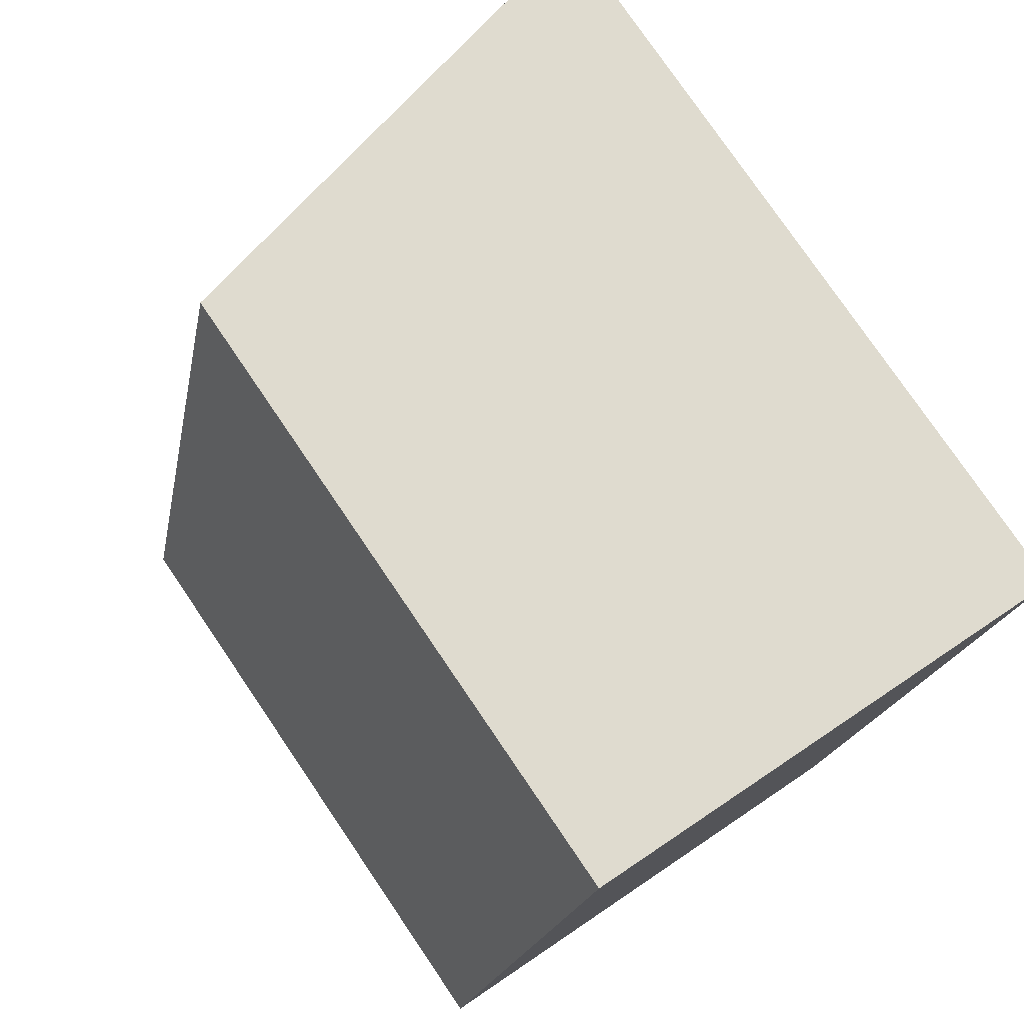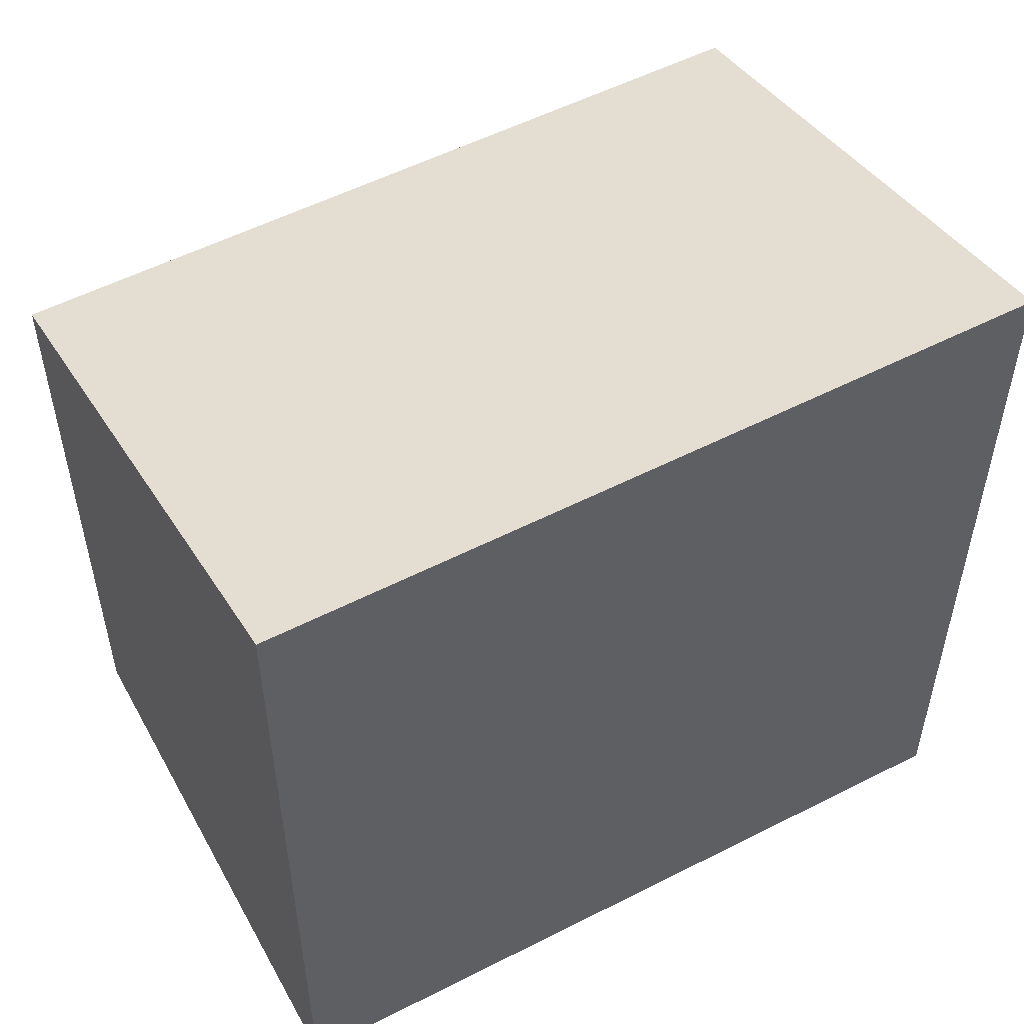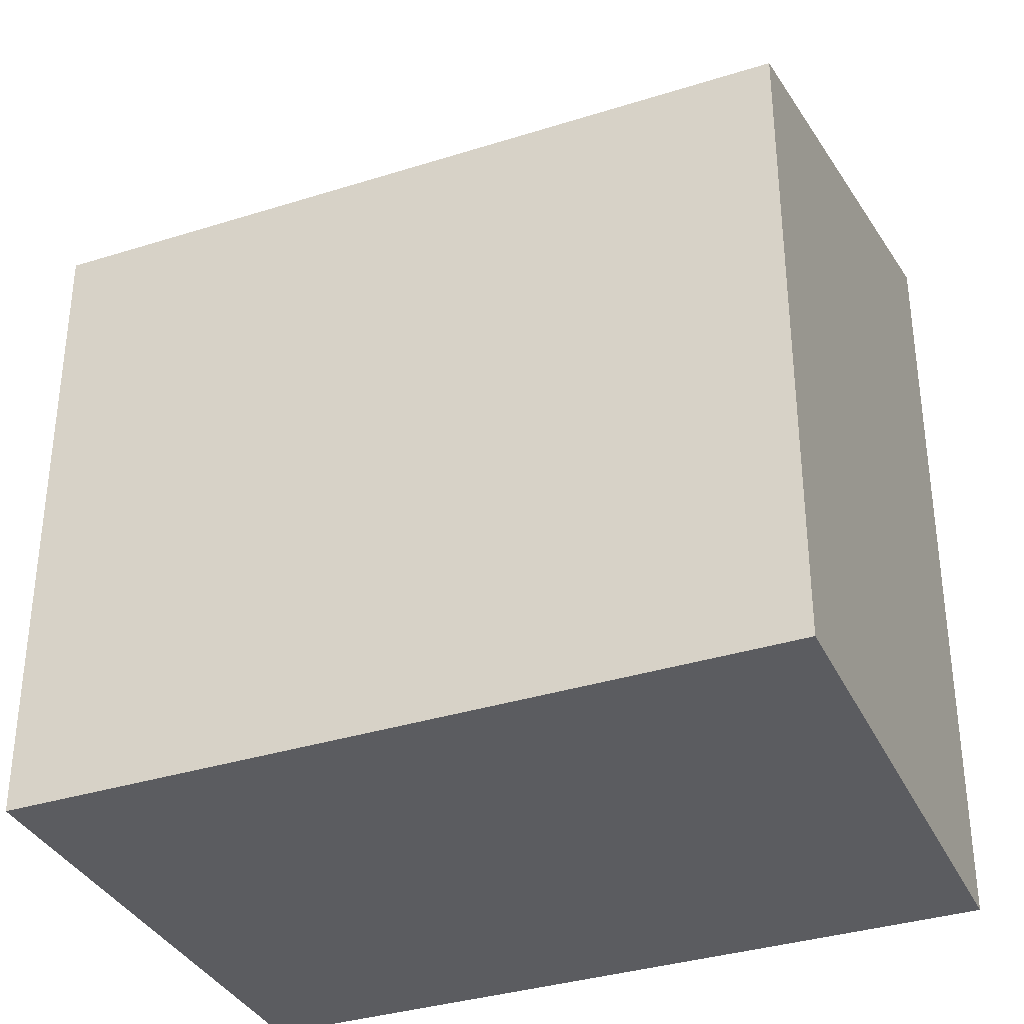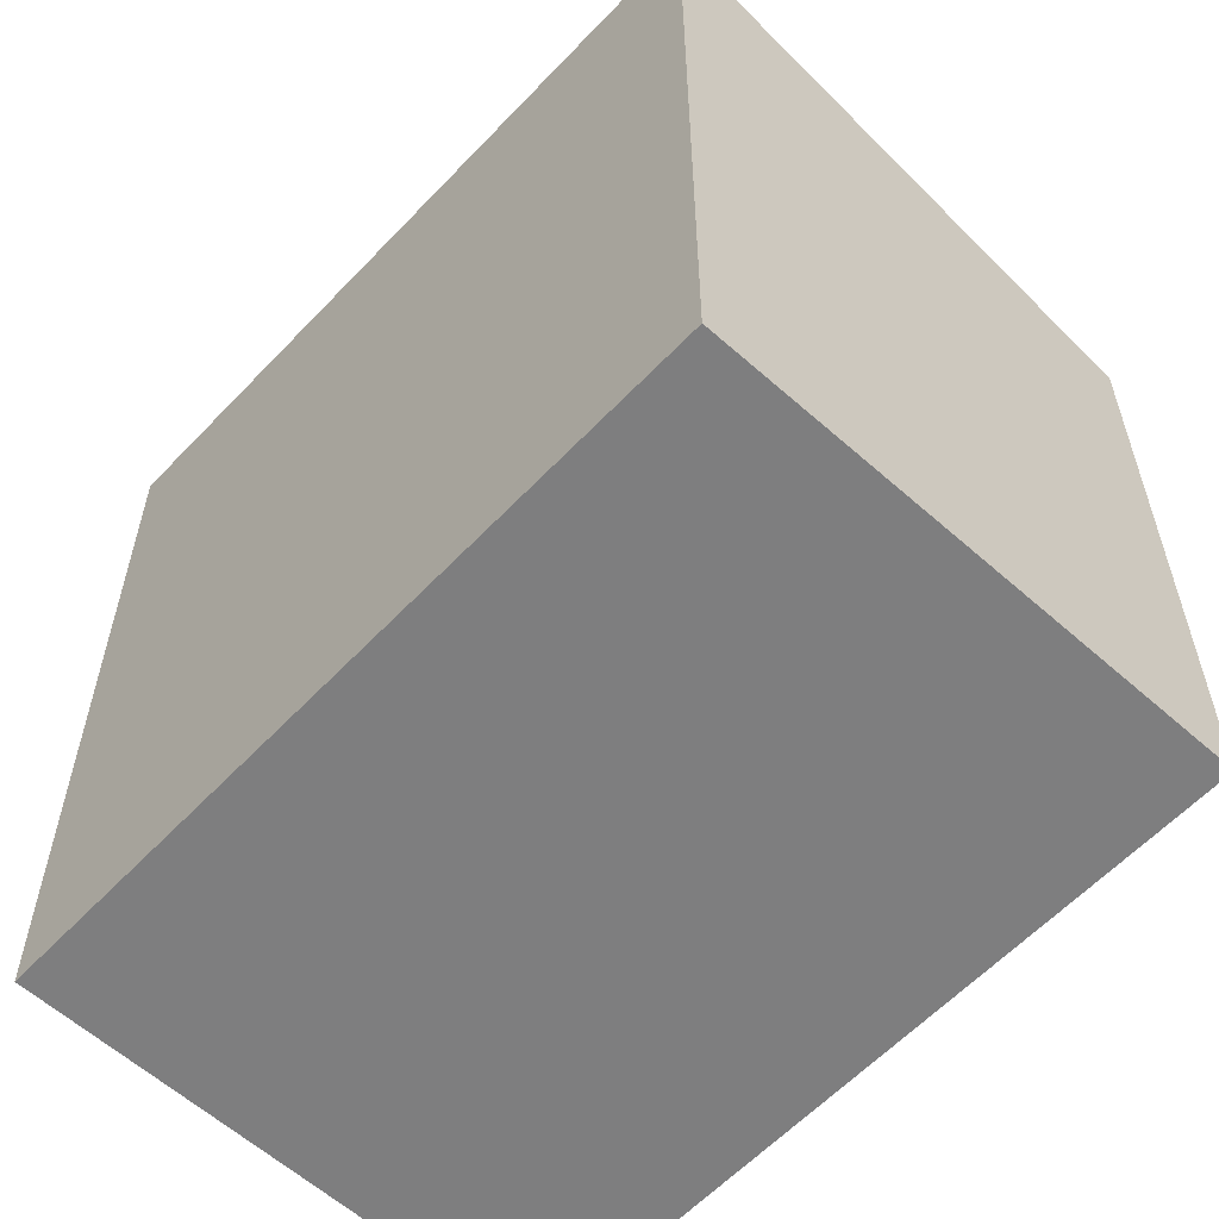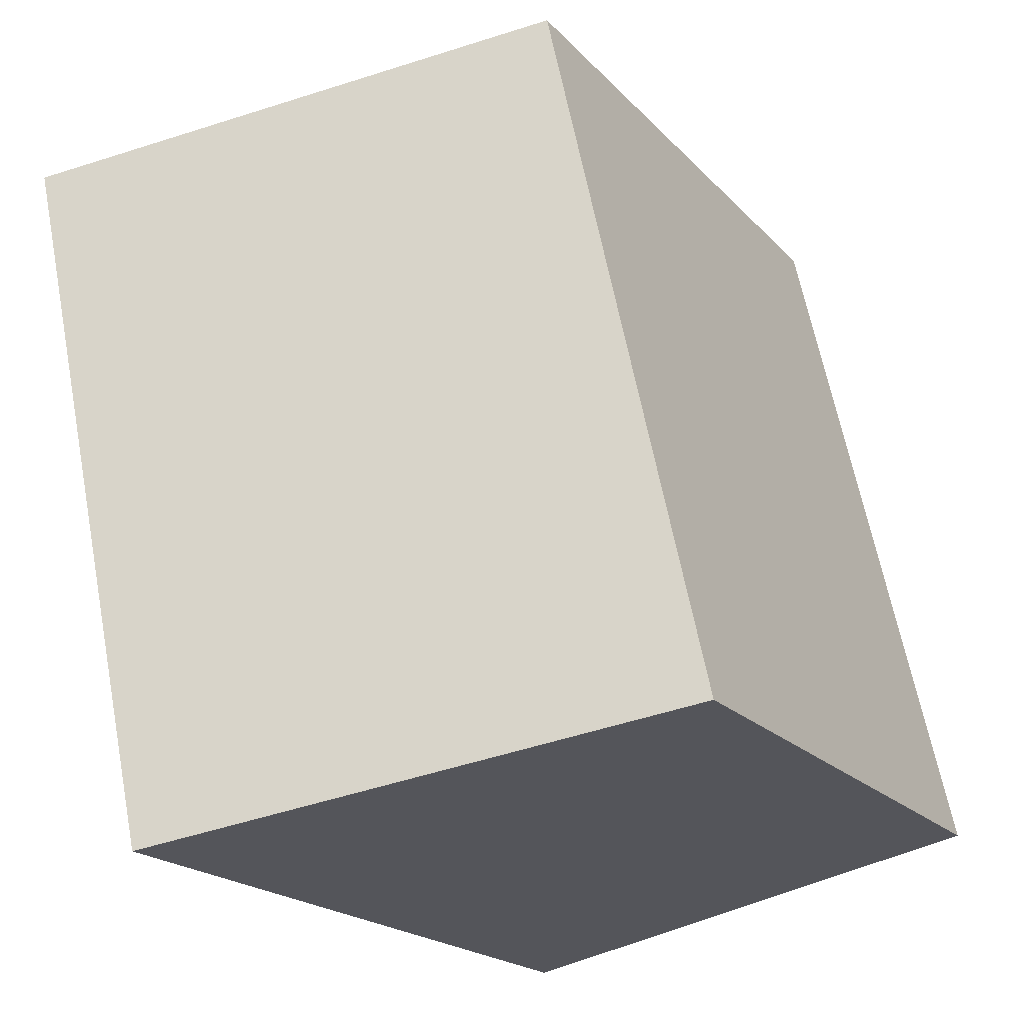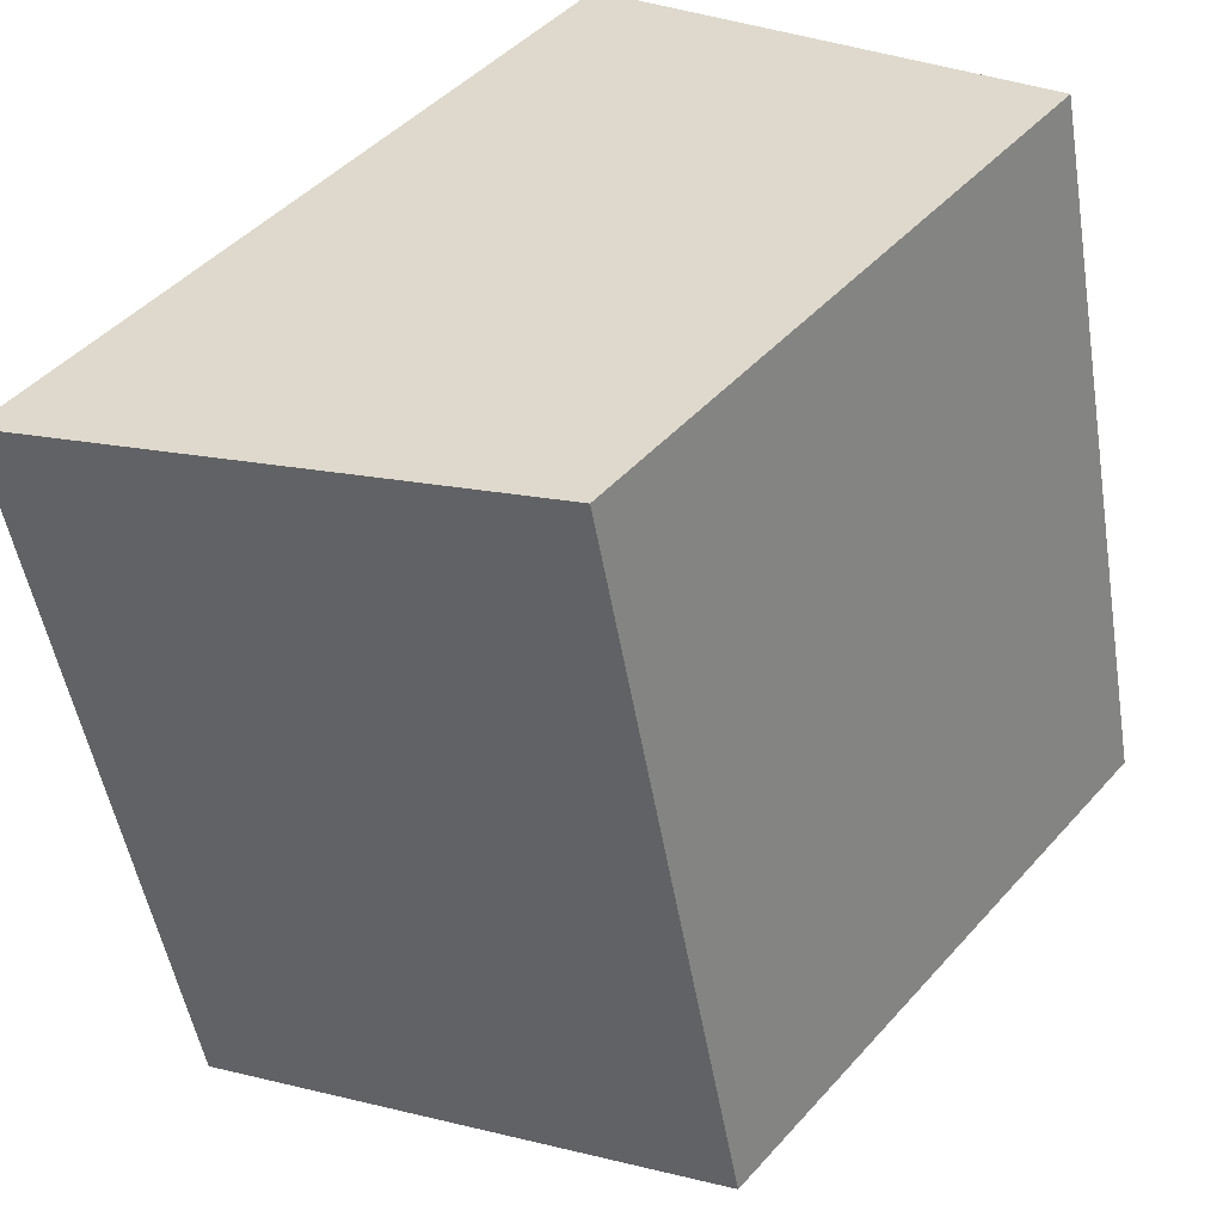
<metadata>
{"format":"obj","ext":"obj","renderer":"f3d","projection":"perspective","resolution":1024,"background":"white","views":[{"elev":77.6,"azim":-34.2,"up":"+Z"},{"elev":54.5,"azim":74.2,"up":"+Y"},{"elev":-35.1,"azim":-54.7,"up":"+Y"},{"elev":-59.4,"azim":149.6,"up":"+Y"},{"elev":-19.9,"azim":-150.8,"up":"+Z"},{"elev":45.9,"azim":-141.1,"up":"+Z"}]}
</metadata>
<code>
v  4.884 7.453 -1.035
v  1.539 6.036 6.953
v  6.427 7.457 5.864
v  0 6.036 3.696e-16
v  6.427 -3.591e-16 5.864
v  4.884 6.338e-17 -1.035
v  0 0 0
v  1.539 -4.257e-16 6.953
g defaultobject
f 1 2 3
f 2 1 4
f 5 1 3
f 1 5 6
f 6 4 1
f 4 6 7
f 7 2 4
f 2 7 8
f 2 5 3
f 5 2 8
f 8 6 5
f 6 8 7

</code>
